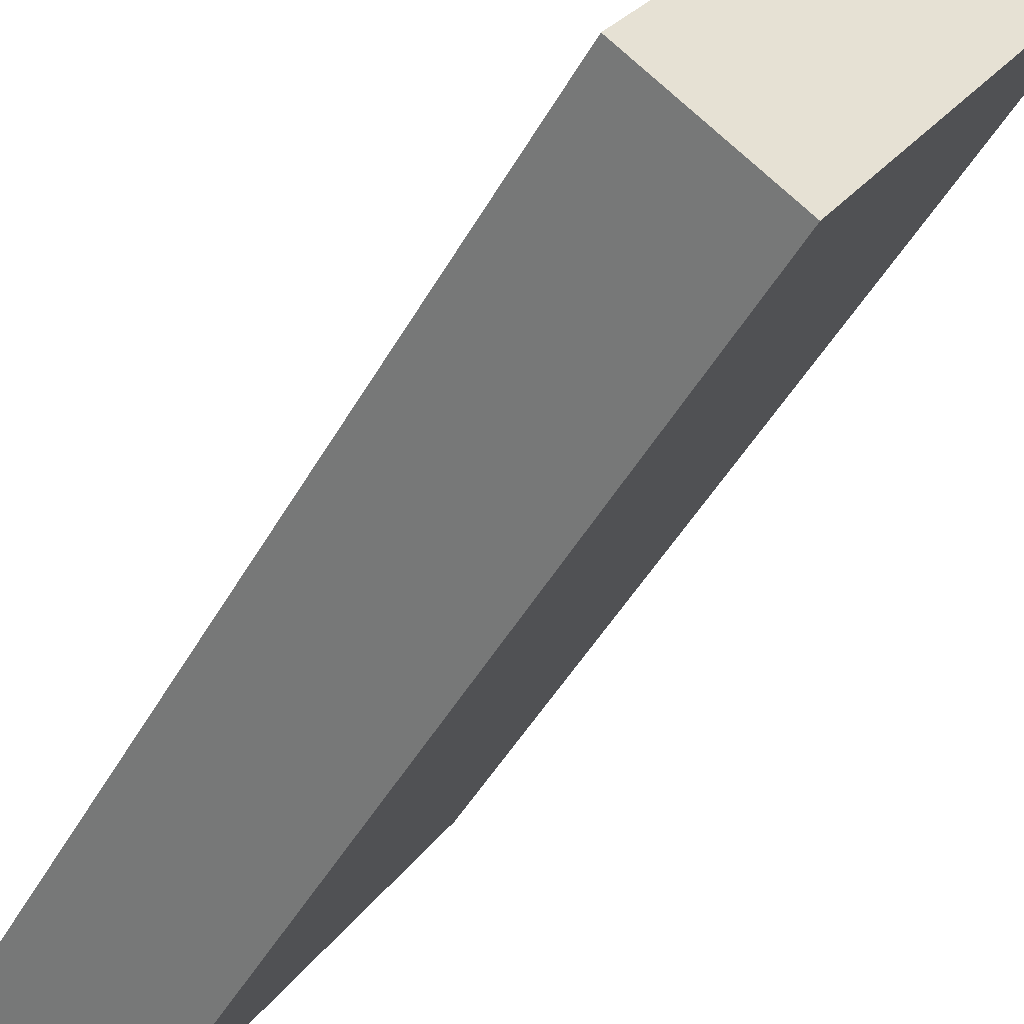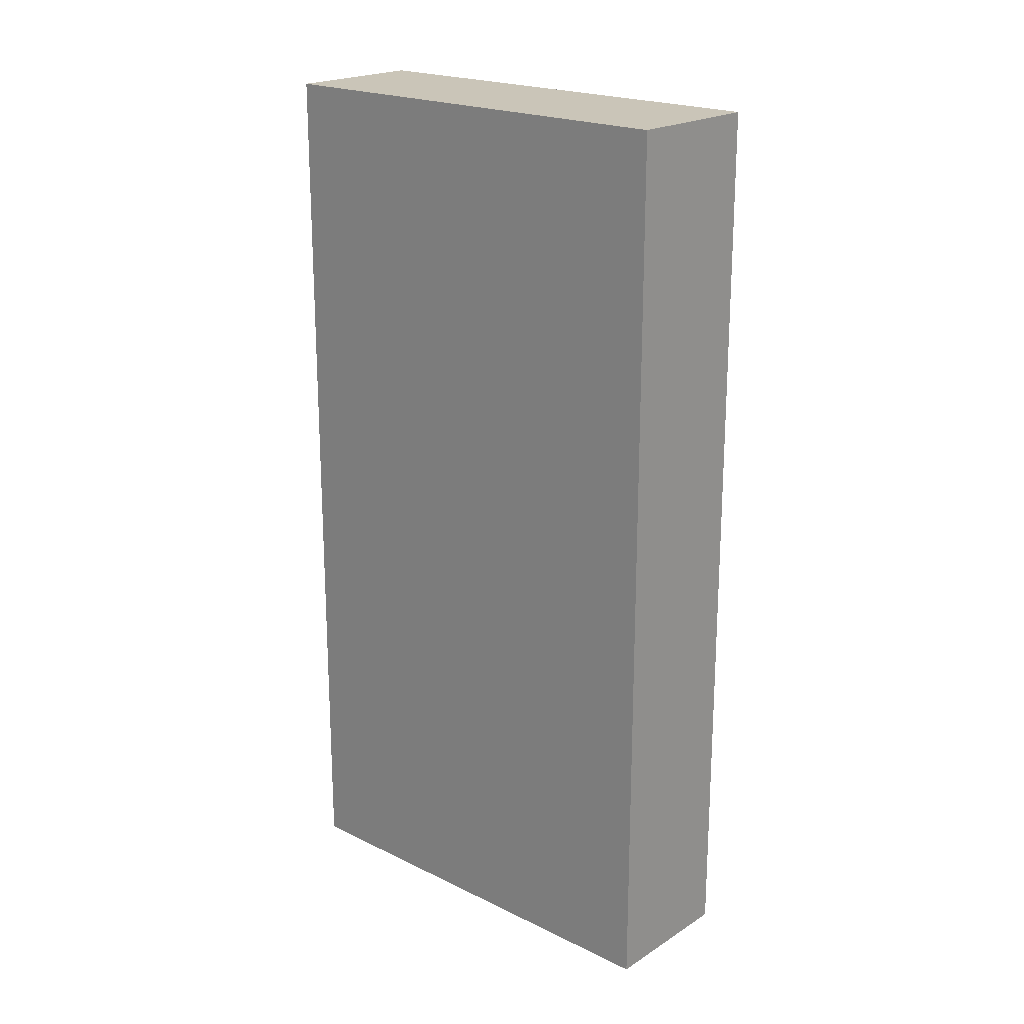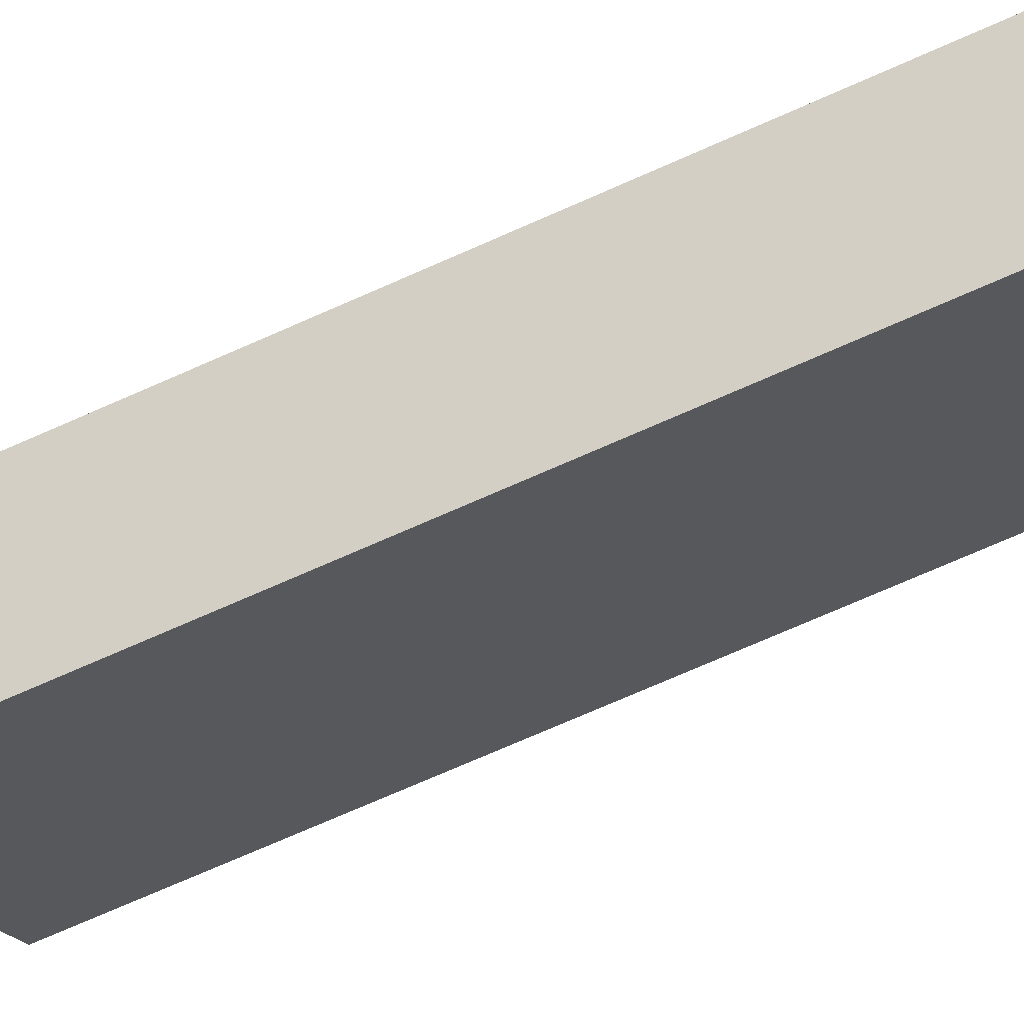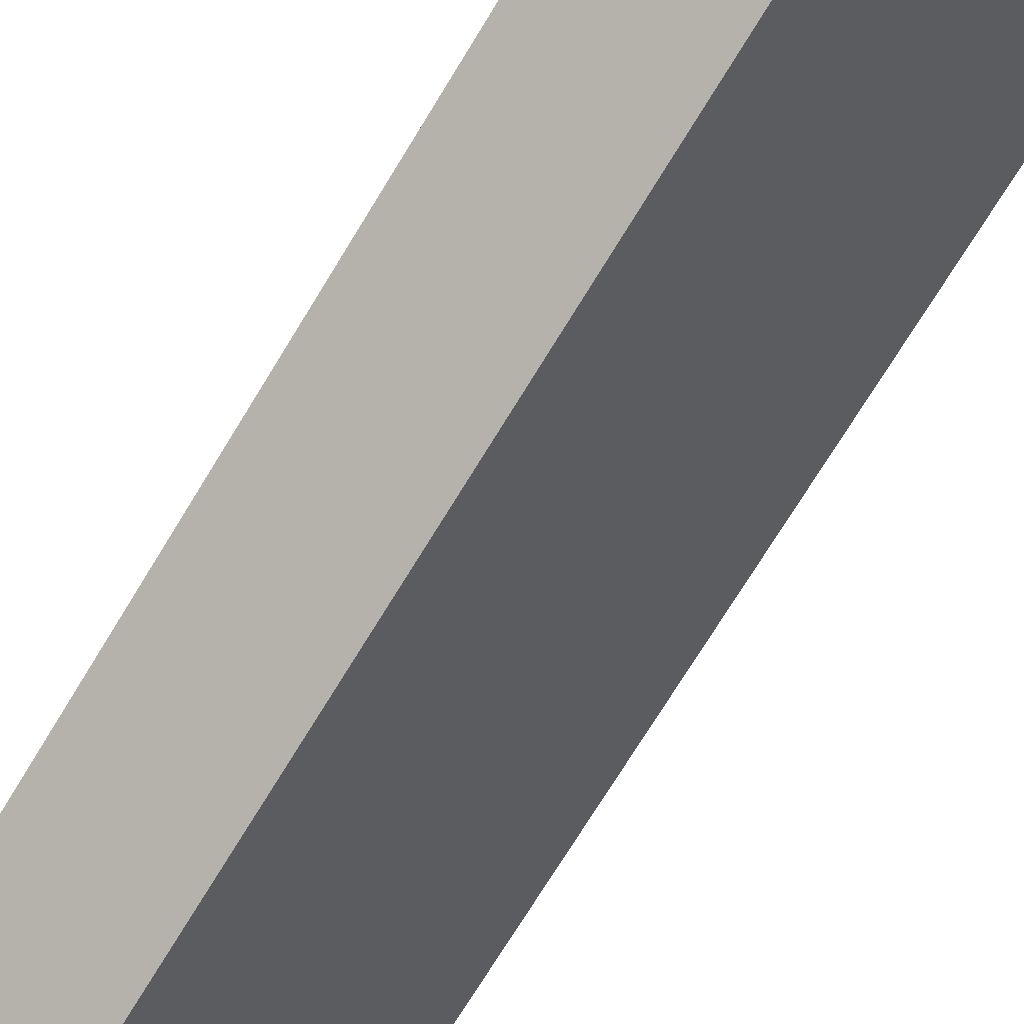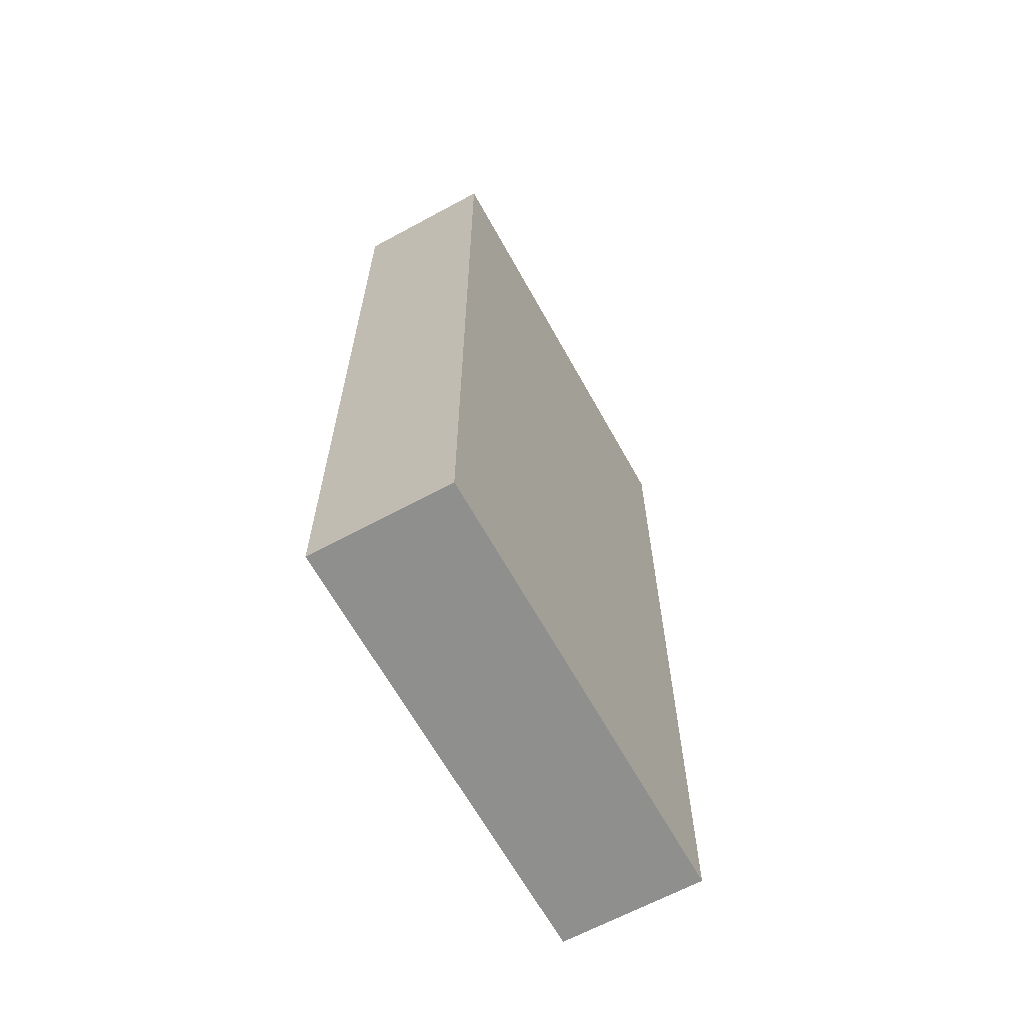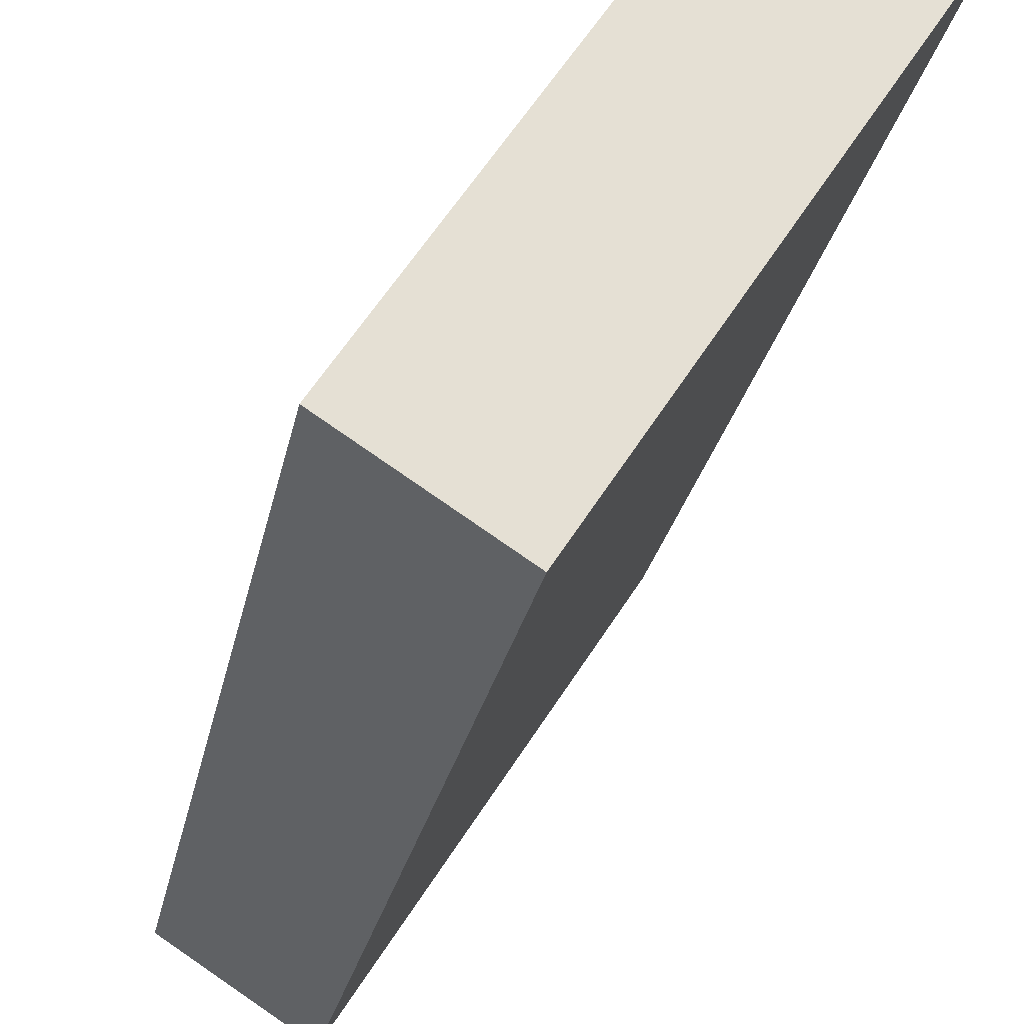
<metadata>
{"format":"obj","ext":"obj","renderer":"f3d","projection":"perspective","resolution":1024,"background":"white","views":[{"elev":-45.6,"azim":-27.5,"up":"+Z"},{"elev":20.5,"azim":164.4,"up":"+Y"},{"elev":-77.0,"azim":-66.6,"up":"+Z"},{"elev":-75.1,"azim":-31.7,"up":"+Z"},{"elev":-65.2,"azim":61.7,"up":"+Y"},{"elev":-23.9,"azim":-10.1,"up":"+Z"}]}
</metadata>
<code>
v  0 11 6.737e-16
v  4.508 11 3.758
v  1.48 11 -0.968
v  3.028 11 4.724
v  1.48 5.927e-17 -0.968
v  0 0 0
v  3.028 -2.893e-16 4.724
v  4.508 -2.301e-16 3.758
g defaultobject
f 1 2 3
f 2 1 4
f 5 1 3
f 1 5 6
f 6 4 1
f 4 6 7
f 7 2 4
f 2 7 8
f 8 3 2
f 3 8 5
f 8 6 5
f 6 8 7

</code>
